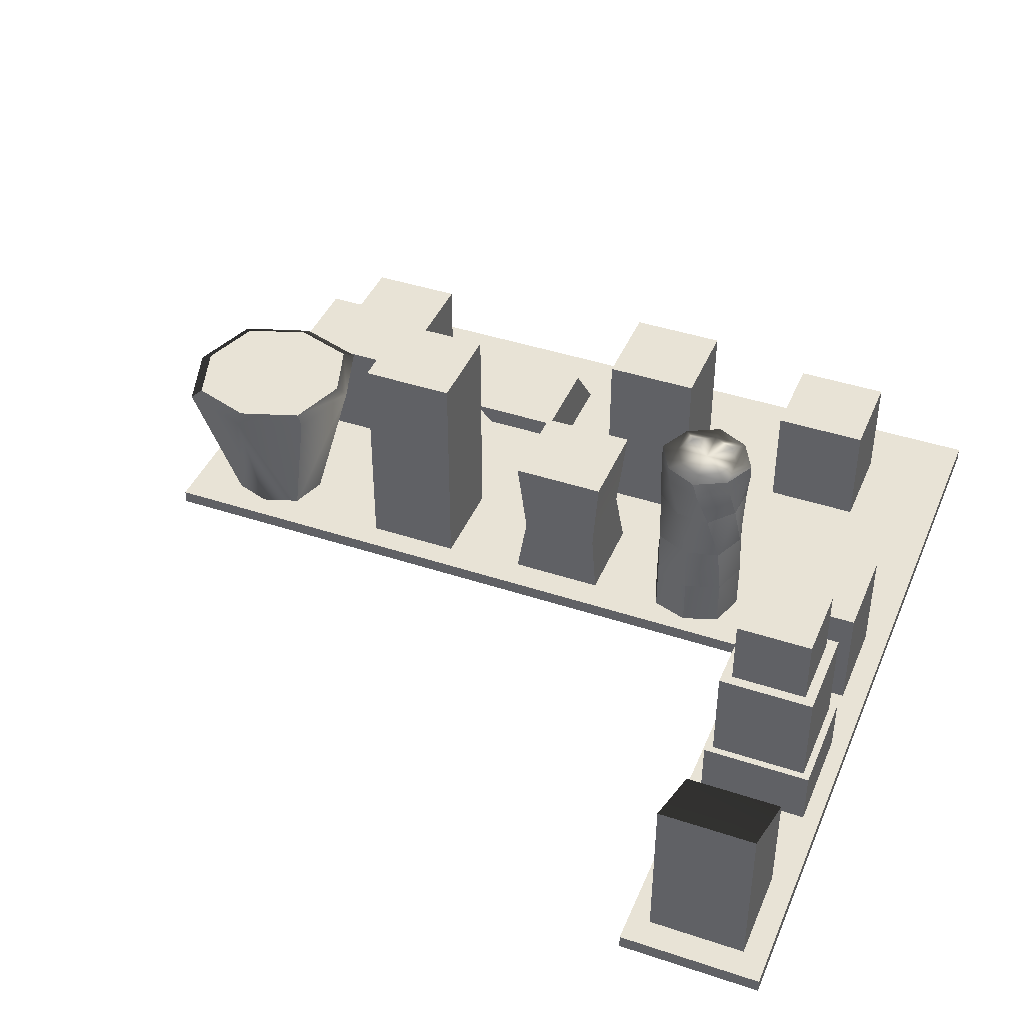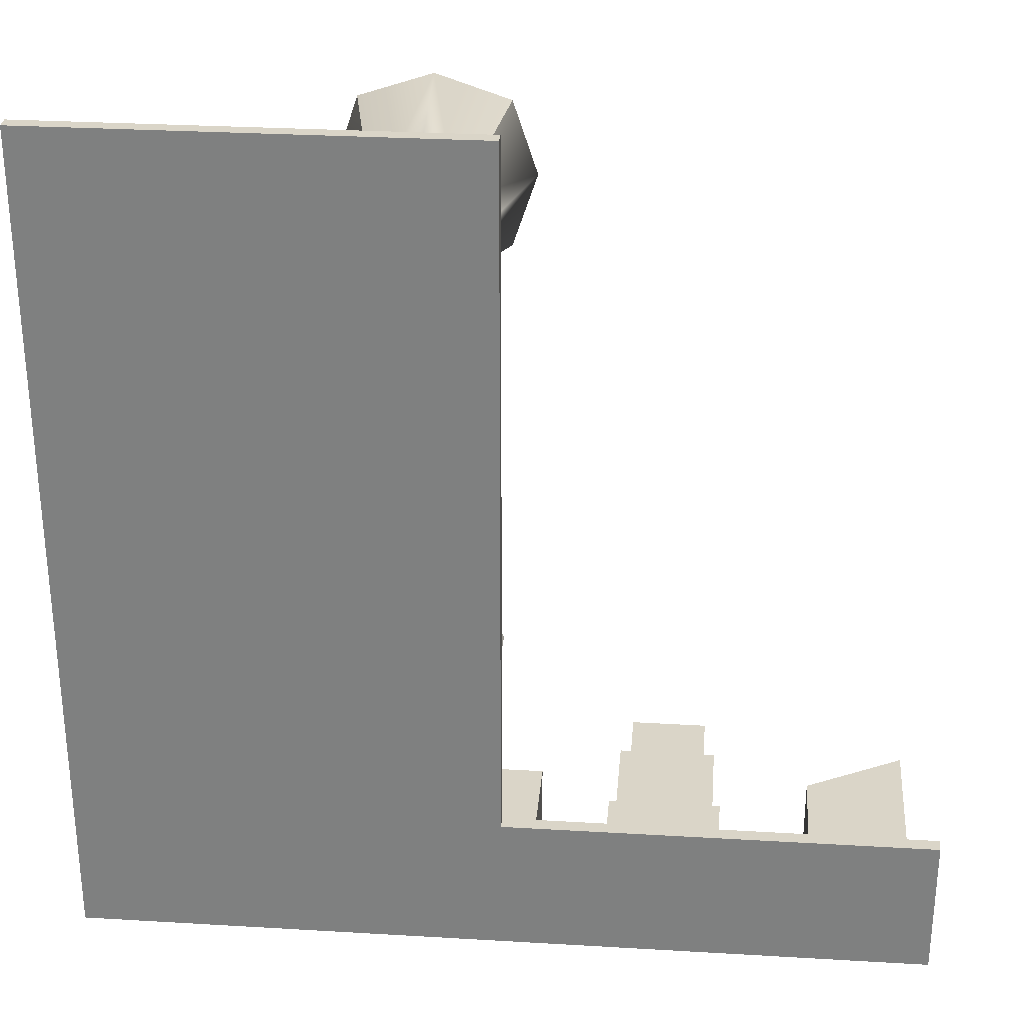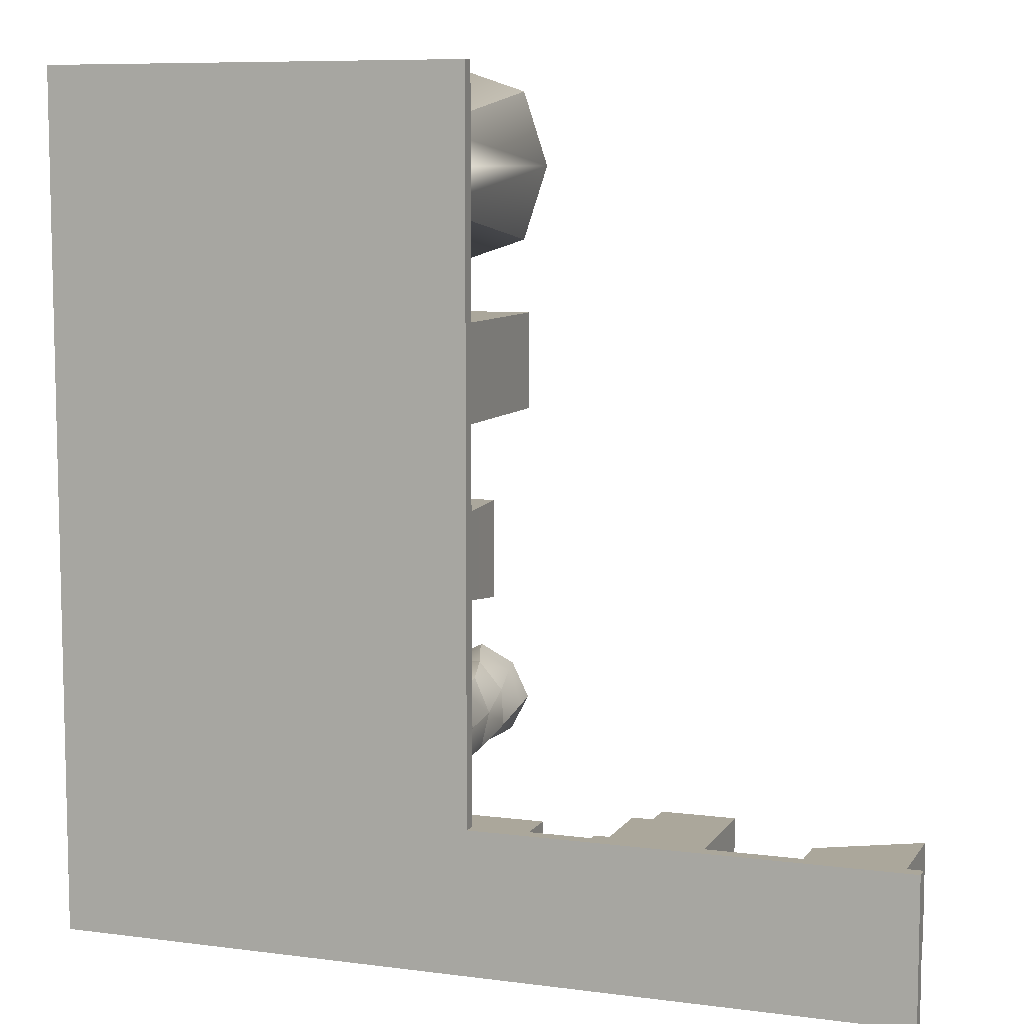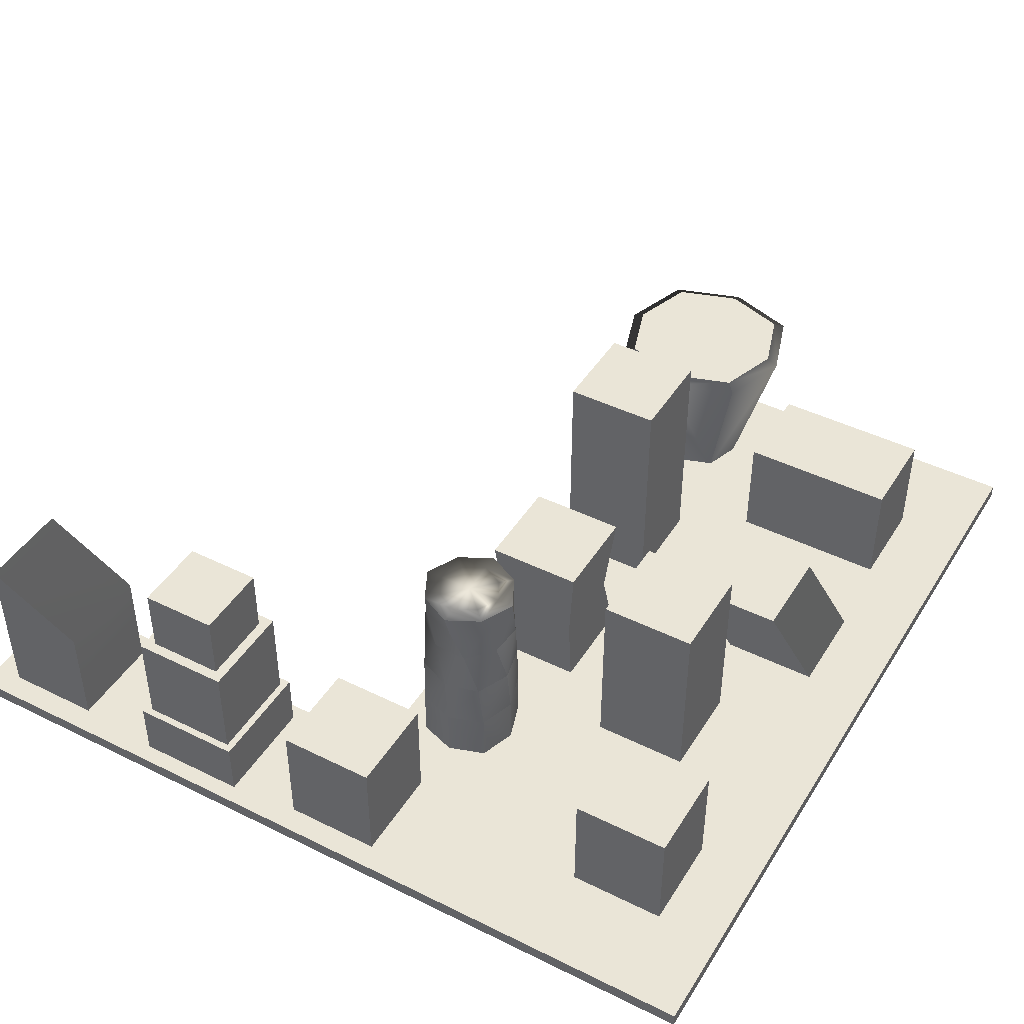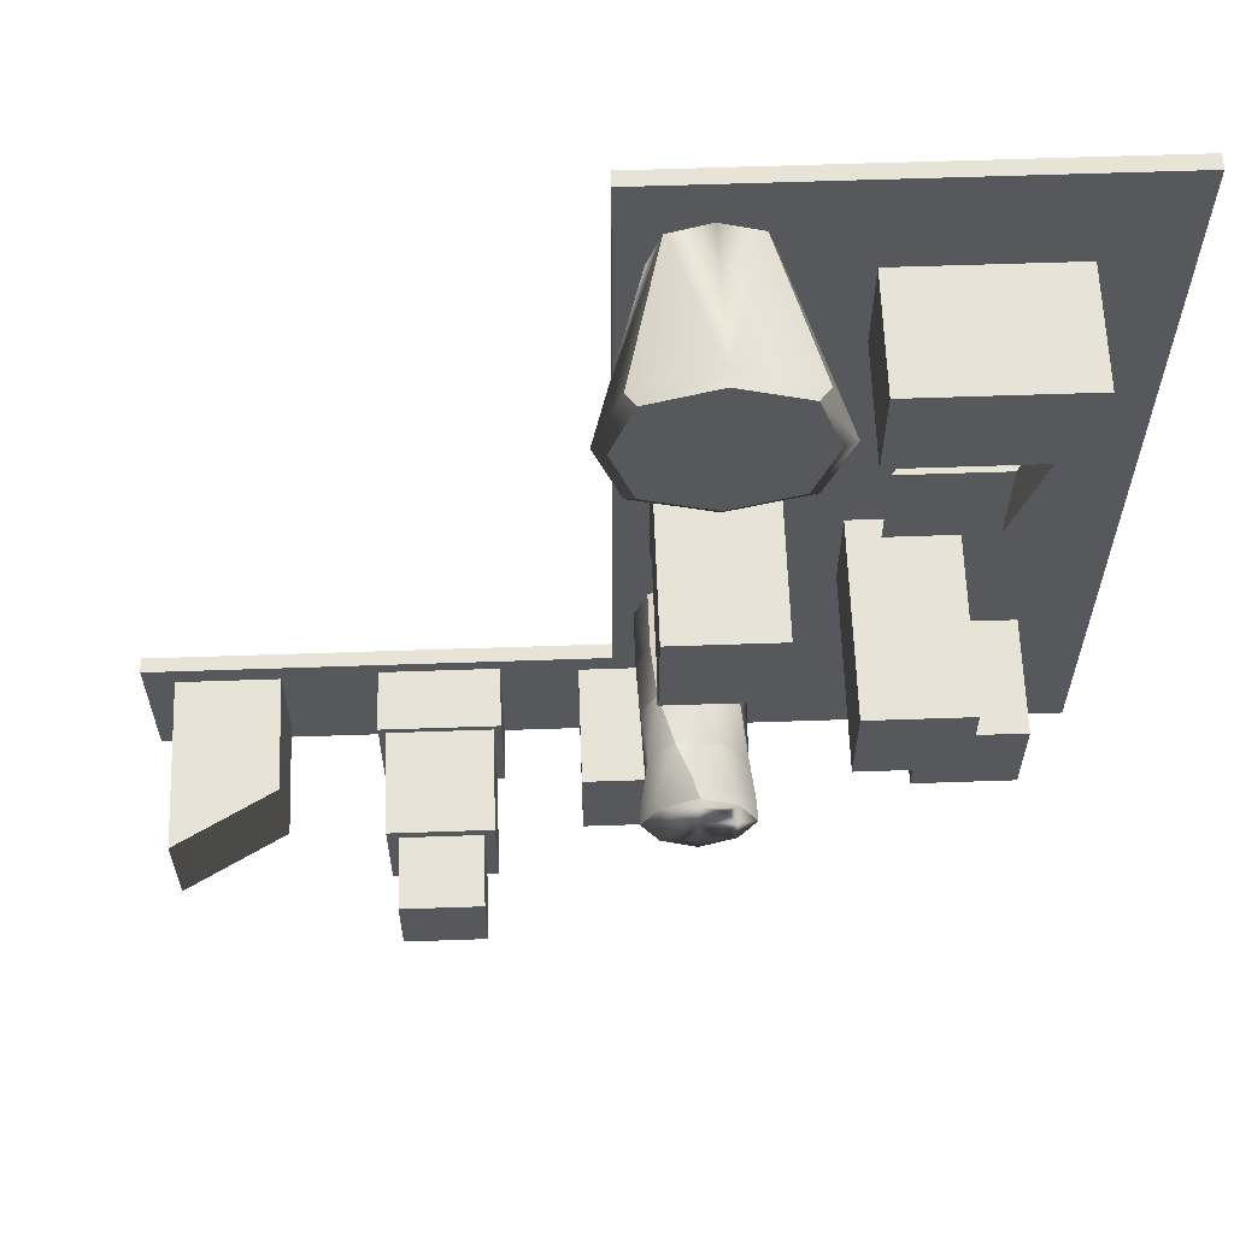
<metadata>
{"format":"obj","ext":"obj","renderer":"f3d","projection":"perspective","resolution":1024,"background":"white","views":[{"elev":41.9,"azim":111.8,"up":"+Y"},{"elev":29.4,"azim":5.0,"up":"+Z"},{"elev":8.2,"azim":19.9,"up":"+Z"},{"elev":44.2,"azim":-150.0,"up":"+Y"},{"elev":61.9,"azim":178.0,"up":"+Z"}]}
</metadata>
<code>
o Default.023
v -2 -0.05 -2
v -3 -0.05 -2
v -3 -0.05 -3
v -2 -0.05 -3
v -3 0.05 -2
v -3 0.05 -3
v -2 0.05 -3
v -2 0.05 -2
v 3 -0.05 -2
v 2 -0.05 -2
v 2 -0.05 -3
v 3 -0.05 -3
v 3 0.05 -2
v 2 0.05 -2
v 2 0.05 -3
v 3 0.05 -3
v 0 0.05 -3
v 0 0.05 -2
v 0 -0.05 -2
v 0 -0.05 -3
v 0 0.05 3
v 0 -0.05 3
v -2 0.05 3
v -3 0.05 3
v -3 -0.05 3
v -2 -0.05 3
v -0.22 0.037 0.04
v -0.9 0.037 0.04
v -0.9 0.037 -0.64
v -0.22 0.037 -0.64
v -0.2761 0.457 -0.0161
v -0.8439 0.457 -0.0161
v -0.8439 0.457 -0.5839
v -0.2761 0.457 -0.5839
v -0.22 1.067 0.04
v -0.9 1.067 0.04
v -0.22 1.067 -0.64
v -0.9 1.067 -0.64
v 1.45 0.037 -2.15
v 0.77 0.037 -2.15
v 0.77 0.037 -2.83
v 1.45 0.037 -2.83
v 0.77 0.457 -2.15
v 1.45 0.457 -2.15
v 1.45 1.151 -2.15
v 0.77 1.151 -2.15
v 1.45 0.457 -2.83
v 1.45 1.151 -2.83
v 0.77 0.457 -2.83
v 0.77 1.151 -2.83
v -0.3311 -0.02228 2.519
v -0.52 -0.01384 2.585
v -0.52 -0.003 2.33
v -0.265 -0.01384 2.33
v -0.7089 -0.02228 2.519
v -0.775 -0.01384 2.33
v -0.7089 -0.02228 2.141
v -0.52 -0.01384 2.075
v -0.3311 -0.02228 2.141
v -0.52 1.167 1.749
v -0.9558 1.167 1.894
v -0.8246 1.167 2.025
v -0.52 1.167 1.935
v -0.08417 1.167 1.894
v -0.2154 1.167 2.025
v -1.101 1.167 2.33
v -0.9558 1.167 2.766
v -0.8246 1.167 2.635
v -0.9149 1.167 2.33
v -0.52 1.167 2.911
v -0.08417 1.167 2.766
v -0.2154 1.167 2.635
v -0.52 1.167 2.725
v 0.0611 1.167 2.33
v -0.1251 1.167 2.33
v -0.52 1.167 2.33
v -0.52 0.00843 2.67
v -0.265 0.00843 2.585
v -0.02275 1.128 2.827
v -0.52 1.128 2.993
v -0.775 0.00843 2.585
v -1.017 1.128 2.827
v -0.18 0.00843 2.33
v -0.265 0.00843 2.075
v -0.02275 1.128 1.833
v 0.143 1.128 2.33
v -0.775 0.00843 2.075
v -0.86 0.00843 2.33
v -1.183 1.128 2.33
v -1.017 1.128 1.833
v -0.52 0.00843 1.99
v -0.52 1.128 1.667
v 0.8426 1.151 -2.757
v 1.377 1.151 -2.757
v 0.8426 1.151 -2.223
v 1.377 1.151 -2.223
v 0.8426 1.632 -2.223
v 0.8426 1.632 -2.757
v 1.377 1.632 -2.223
v 1.377 1.632 -2.757
v 1.5 0.457 -2.1
v 1.5 0.457 -2.88
v 0.72 0.457 -2.1
v 0.72 0.457 -2.88
v 0.72 0.037 -2.88
v 1.5 0.037 -2.88
v 0.72 0.037 -2.1
v 1.5 0.037 -2.1
v -0.2797 0.02676 -1.231
v -0.4685 0.02249 -1.165
v -0.4685 0.017 -1.42
v -0.2135 0.02249 -1.42
v -0.6574 0.02676 -1.231
v -0.7235 0.02249 -1.42
v -0.6574 0.02676 -1.609
v -0.4685 0.02249 -1.675
v -0.2797 0.02676 -1.609
v -0.2135 0.03897 -1.675
v -0.4685 0.03897 -1.76
v -0.7235 0.03897 -1.675
v -0.8085 0.03897 -1.42
v -0.7235 0.03897 -1.165
v -0.2135 0.03897 -1.165
v -0.1285 0.03897 -1.42
v -0.4685 0.03897 -1.08
v -0.4661 1.482 -1.185
v -0.3123 1.482 -1.267
v -0.4685 1.482 -1.42
v -0.6216 1.482 -1.264
v -0.2333 1.482 -1.422
v -0.3155 1.482 -1.576
v -0.471 1.482 -1.655
v -0.6248 1.482 -1.573
v -0.7038 1.482 -1.418
v -0.1211 1.357 -1.455
v -0.1607 1.093 -1.549
v -0.3496 1.093 -1.711
v -0.2604 1.357 -1.675
v -0.2003 0.7492 -1.644
v -0.4388 0.7492 -1.748
v -0.6921 0.7492 -1.688
v -0.5979 1.093 -1.728
v -0.5037 1.357 -1.767
v -0.2135 0.4051 -1.675
v -0.4685 0.4051 -1.76
v -0.7235 0.4051 -1.675
v -0.76 1.093 -1.539
v -0.7236 1.357 -1.628
v -0.7964 0.7492 -1.45
v -0.7367 0.7492 -1.196
v -0.7763 1.093 -1.291
v -0.8159 1.357 -1.385
v -0.8085 0.4051 -1.42
v -0.7235 0.4051 -1.165
v -0.4334 1.357 -1.073
v -0.3392 1.093 -1.112
v -0.1771 1.093 -1.301
v -0.2135 1.357 -1.212
v -0.2449 0.7492 -1.152
v -0.1407 0.7492 -1.39
v -0.2135 0.4051 -1.165
v -0.1285 0.4051 -1.42
v -0.5875 1.093 -1.129
v -0.6767 1.357 -1.165
v -0.4983 0.7492 -1.092
v -0.4685 0.4051 -1.08
v -0.7014 1.476 -1.182
v -0.8215 1.476 -1.416
v -0.4722 1.476 -1.773
v -0.2357 1.476 -1.658
v -0.4648 1.476 -1.067
v -0.7063 1.476 -1.653
v -0.1156 1.476 -1.424
v -0.2308 1.476 -1.187
v -1.36 0.037 2.25
v -2.48 0.037 2.25
v -2.48 0.037 1.57
v -1.36 0.037 1.57
v -1.36 0.8415 2.25
v -1.36 0.8415 1.57
v -2.48 0.8415 1.57
v -2.48 0.8415 2.25
v -0.19 0.037 1.3
v -0.87 0.037 1.3
v -0.87 0.037 0.62
v -0.19 0.037 0.62
v -0.19 1.696 1.3
v -0.19 1.696 0.62
v -0.87 1.696 0.62
v -0.87 1.696 1.3
v 0.22 0.037 -2.15
v -0.46 0.037 -2.15
v -0.46 0.037 -2.83
v 0.22 0.037 -2.83
v 0.22 0.8415 -2.15
v 0.22 0.8415 -2.83
v -0.46 0.8415 -2.83
v -0.46 0.8415 -2.15
v -1.86 0.037 0.93
v -2.54 0.037 0.93
v -2.54 0.037 0.25
v -1.86 0.037 0.25
v -1.5 0.5 0.93
v -1.5 0.5 0.25
v -2.18 0.5 0.25
v -2.18 0.5 0.93
v -1.36 0.037 -0.33
v -2.04 0.037 -0.33
v -2.04 0.037 -1.01
v -1.36 0.037 -1.01
v -1.36 1.361 -0.33
v -1.36 1.361 -1.01
v -2.04 1.361 -1.01
v -2.04 1.361 -0.33
v -1.86 0.037 -1.65
v -2.54 0.037 -1.65
v -2.54 0.037 -2.33
v -1.86 0.037 -2.33
v -1.86 0.8415 -1.65
v -1.86 0.8415 -2.33
v -2.54 0.8415 -2.33
v -2.54 0.8415 -1.65
v 2.8 0.037 -2.15
v 2.12 0.037 -2.15
v 2.12 0.037 -2.83
v 2.8 0.037 -2.83
v 2.8 0.457 -2.15
v 2.12 0.457 -2.15
v 2.12 0.457 -2.83
v 2.8 0.457 -2.83
v 2.8 1.206 -2.15
v 2.12 0.8265 -2.15
v 2.8 1.206 -2.83
v 2.12 0.8265 -2.83
f 2 3 4
f 6 3 2
f 7 4 3
f 7 6 5
f 10 11 12
f 14 10 9
f 16 12 11
f 13 9 12
f 16 15 14
f 17 18 14
f 18 19 10
f 19 20 11
f 20 17 15
f 7 8 18
f 1 4 20
f 4 7 17
f 18 21 22
f 8 23 21
f 5 24 23
f 2 25 24
f 1 26 25
f 19 22 26
f 24 25 26
f 23 26 22
f 28 29 30
f 32 28 27
f 33 29 28
f 34 30 29
f 34 31 27
f 31 35 36
f 34 37 35
f 33 38 37
f 33 32 36
f 37 38 36
f 40 41 42
f 44 45 46
f 47 48 45
f 49 50 48
f 49 43 46
f 51 52 53
f 55 56 53
f 53 56 57
f 53 58 59
f 60 61 62
f 60 63 65
f 66 67 68
f 66 69 62
f 70 71 72
f 70 73 68
f 74 64 65
f 74 75 72
f 72 75 76
f 65 63 76
f 76 63 62
f 76 69 68
f 78 79 80
f 81 77 80
f 84 85 86
f 87 88 89
f 81 82 89
f 78 83 86
f 84 91 92
f 87 90 92
f 71 70 80
f 64 74 86
f 92 60 64
f 86 74 71
f 61 60 92
f 89 66 61
f 89 82 67
f 80 70 67
f 51 78 77
f 51 54 83
f 55 52 77
f 59 58 91
f 57 87 91
f 55 81 88
f 59 84 83
f 57 56 88
f 48 50 93
f 46 95 93
f 46 45 96
f 48 94 96
f 95 97 98
f 96 99 97
f 96 94 100
f 93 98 100
f 100 98 97
f 44 101 102
f 43 103 101
f 49 104 103
f 47 102 104
f 41 105 106
f 40 107 105
f 39 108 107
f 42 106 108
f 103 107 108
f 104 105 107
f 102 106 105
f 101 108 106
f 109 110 111
f 113 114 111
f 111 114 115
f 111 116 117
f 117 116 119
f 119 116 115
f 115 114 121
f 121 114 113
f 109 112 124
f 124 112 117
f 113 110 125
f 125 110 109
f 126 127 128
f 130 131 128
f 128 131 132
f 128 133 134
f 136 137 138
f 139 140 137
f 140 141 142
f 137 142 143
f 144 145 140
f 145 146 141
f 142 147 148
f 141 149 147
f 149 150 151
f 147 151 152
f 146 153 149
f 153 154 150
f 156 157 158
f 159 160 157
f 160 139 136
f 157 136 135
f 161 162 160
f 162 144 139
f 151 163 164
f 150 165 163
f 165 159 156
f 163 156 155
f 154 166 165
f 166 161 159
f 152 164 167
f 169 170 138
f 171 167 164
f 168 172 148
f 173 174 158
f 143 148 172
f 155 158 174
f 135 138 170
f 132 131 170
f 167 129 134
f 172 133 132
f 126 129 167
f 174 127 126
f 130 127 174
f 134 133 172
f 170 131 130
f 166 154 122
f 146 120 121
f 145 119 120
f 162 124 118
f 144 118 119
f 161 123 124
f 153 121 122
f 166 125 123
f 176 177 178
f 180 181 182
f 184 185 186
f 188 189 190
f 177 181 180
f 176 182 181
f 178 180 179
f 175 179 182
f 189 185 184
f 188 186 185
f 190 184 183
f 187 183 186
f 192 193 194
f 196 197 198
f 193 197 196
f 192 198 197
f 194 196 195
f 191 195 198
f 200 201 202
f 204 205 206
f 202 201 205
f 200 206 205
f 202 204 203
f 199 203 206
f 208 209 210
f 212 213 214
f 209 213 212
f 209 208 214
f 210 212 211
f 207 211 214
f 216 217 218
f 220 221 222
f 217 221 220
f 217 216 222
f 218 220 219
f 215 219 222
f 224 225 226
f 228 224 223
f 229 225 224
f 230 226 225
f 230 227 223
f 227 231 232
f 230 233 231
f 230 229 234
f 229 228 232
f 233 234 232
f 1 2 4
f 5 6 2
f 6 7 3
f 8 7 5
f 9 10 12
f 13 14 9
f 15 16 11
f 16 13 12
f 13 16 14
f 15 17 14
f 14 18 10
f 10 19 11
f 11 20 15
f 17 7 18
f 19 1 20
f 20 4 17
f 19 18 22
f 18 8 21
f 8 5 23
f 5 2 24
f 2 1 25
f 1 19 26
f 23 24 26
f 21 23 22
f 27 28 30
f 31 32 27
f 32 33 28
f 33 34 29
f 30 34 27
f 32 31 36
f 31 34 35
f 34 33 37
f 38 33 36
f 35 37 36
f 39 40 42
f 43 44 46
f 44 47 45
f 47 49 48
f 50 49 46
f 54 51 53
f 52 55 53
f 58 53 57
f 54 53 59
f 63 60 62
f 64 60 65
f 69 66 68
f 61 66 62
f 73 70 72
f 67 70 68
f 75 74 65
f 71 74 72
f 73 72 76
f 75 65 76
f 69 76 62
f 73 76 68
f 77 78 80
f 82 81 80
f 83 84 86
f 90 87 89
f 88 81 89
f 79 78 86
f 85 84 92
f 91 87 92
f 79 71 80
f 85 64 86
f 85 92 64
f 79 86 71
f 90 61 92
f 90 89 61
f 66 89 67
f 82 80 67
f 52 51 77
f 78 51 83
f 81 55 77
f 84 59 91
f 58 57 91
f 56 55 88
f 54 59 83
f 87 57 88
f 94 48 93
f 50 46 93
f 95 46 96
f 45 48 96
f 93 95 98
f 95 96 97
f 99 96 100
f 94 93 100
f 99 100 97
f 47 44 102
f 44 43 101
f 43 49 103
f 49 47 104
f 42 41 106
f 41 40 105
f 40 39 107
f 39 42 108
f 101 103 108
f 103 104 107
f 104 102 105
f 102 101 106
f 112 109 111
f 110 113 111
f 116 111 115
f 112 111 117
f 118 117 119
f 120 119 115
f 120 115 121
f 122 121 113
f 123 109 124
f 118 124 117
f 122 113 125
f 123 125 109
f 129 126 128
f 127 130 128
f 133 128 132
f 129 128 134
f 135 136 138
f 136 139 137
f 137 140 142
f 138 137 143
f 139 144 140
f 140 145 141
f 143 142 148
f 142 141 147
f 147 149 151
f 148 147 152
f 141 146 149
f 149 153 150
f 155 156 158
f 156 159 157
f 157 160 136
f 158 157 135
f 159 161 160
f 160 162 139
f 152 151 164
f 151 150 163
f 163 165 156
f 164 163 155
f 150 154 165
f 165 166 159
f 168 152 167
f 143 169 138
f 155 171 164
f 152 168 148
f 135 173 158
f 169 143 172
f 171 155 174
f 173 135 170
f 169 132 170
f 168 167 134
f 169 172 132
f 171 126 167
f 171 174 126
f 173 130 174
f 168 134 172
f 173 170 130
f 125 166 122
f 153 146 121
f 146 145 120
f 144 162 118
f 145 144 119
f 162 161 124
f 154 153 122
f 161 166 123
f 175 176 178
f 179 180 182
f 183 184 186
f 187 188 190
f 178 177 180
f 177 176 181
f 175 178 179
f 176 175 182
f 190 189 184
f 189 188 185
f 187 190 183
f 188 187 186
f 191 192 194
f 195 196 198
f 194 193 196
f 193 192 197
f 191 194 195
f 192 191 198
f 199 200 202
f 203 204 206
f 204 202 205
f 201 200 205
f 199 202 203
f 200 199 206
f 207 208 210
f 211 212 214
f 210 209 212
f 213 209 214
f 207 210 211
f 208 207 214
f 215 216 218
f 219 220 222
f 218 217 220
f 221 217 222
f 215 218 219
f 216 215 222
f 223 224 226
f 227 228 223
f 228 229 224
f 229 230 225
f 226 230 223
f 228 227 232
f 227 230 231
f 233 230 234
f 234 229 232
f 231 233 232

</code>
